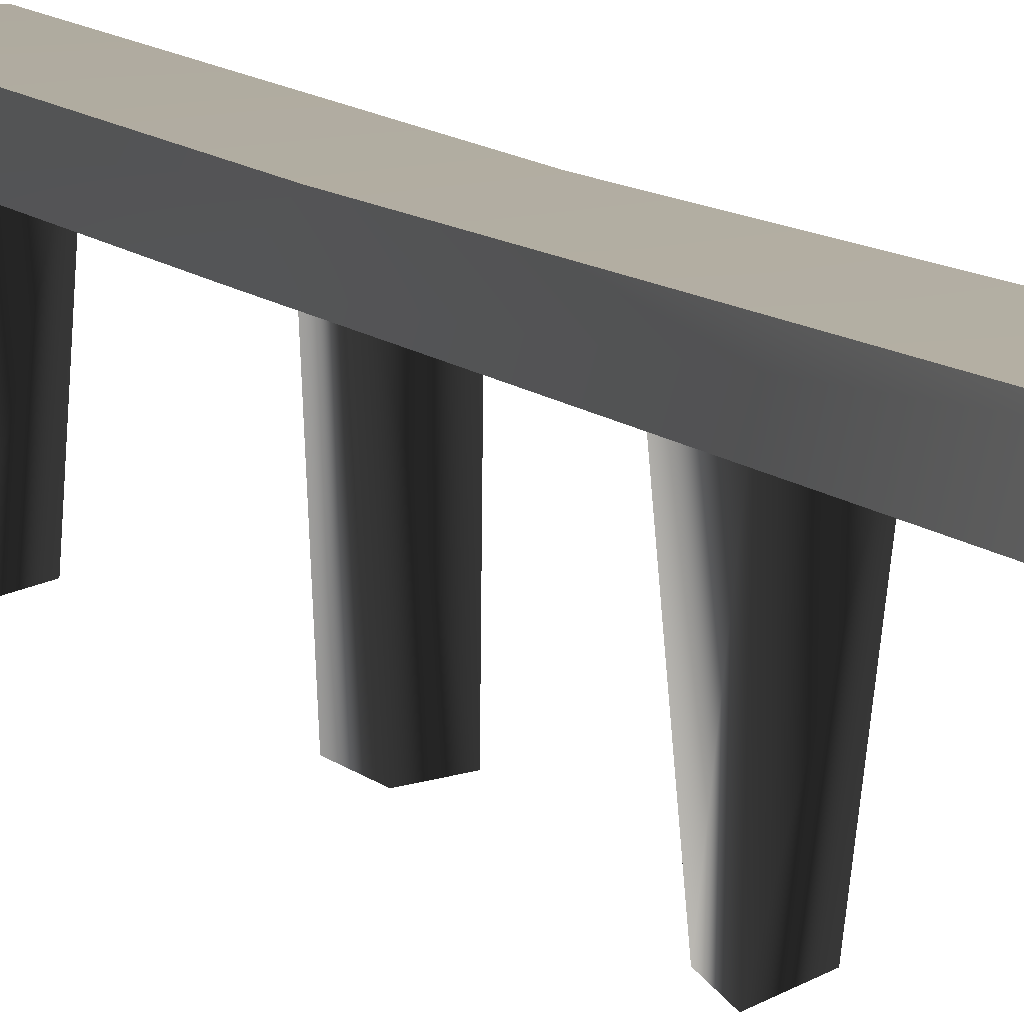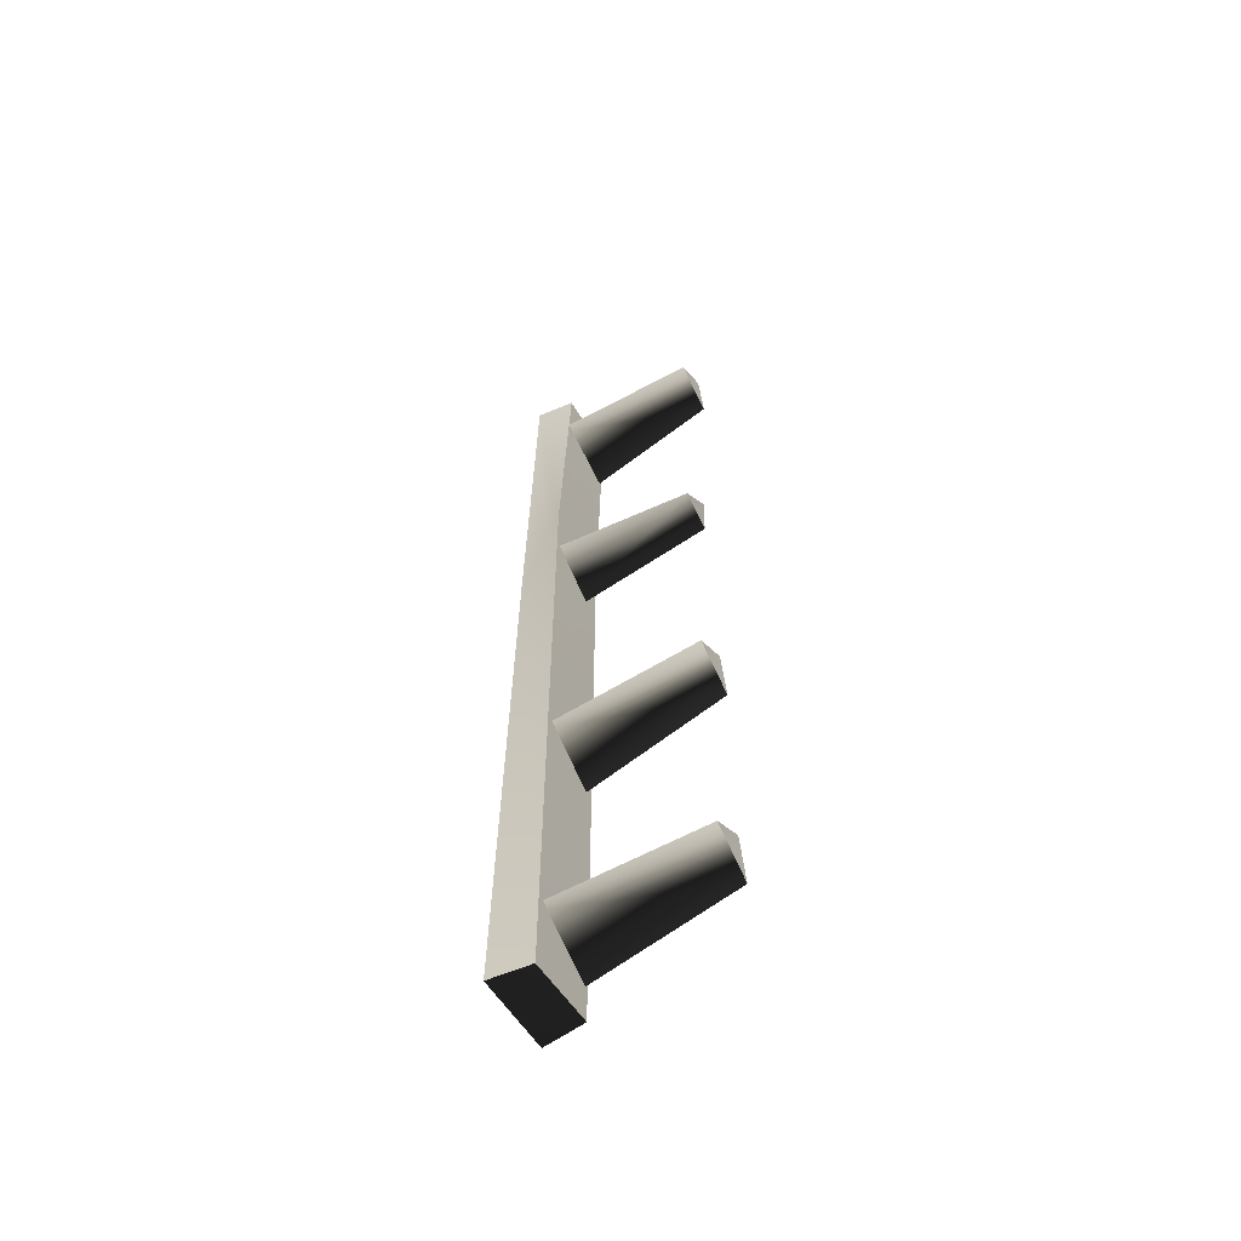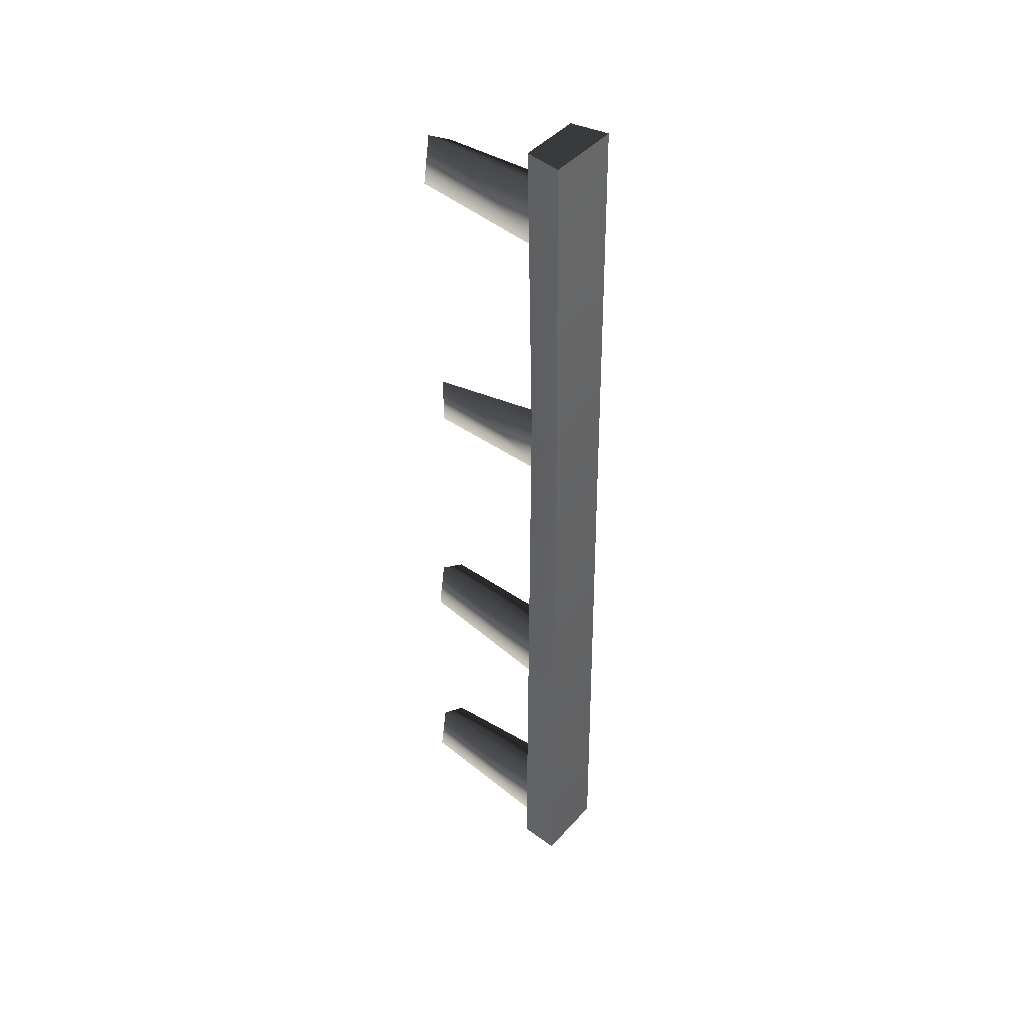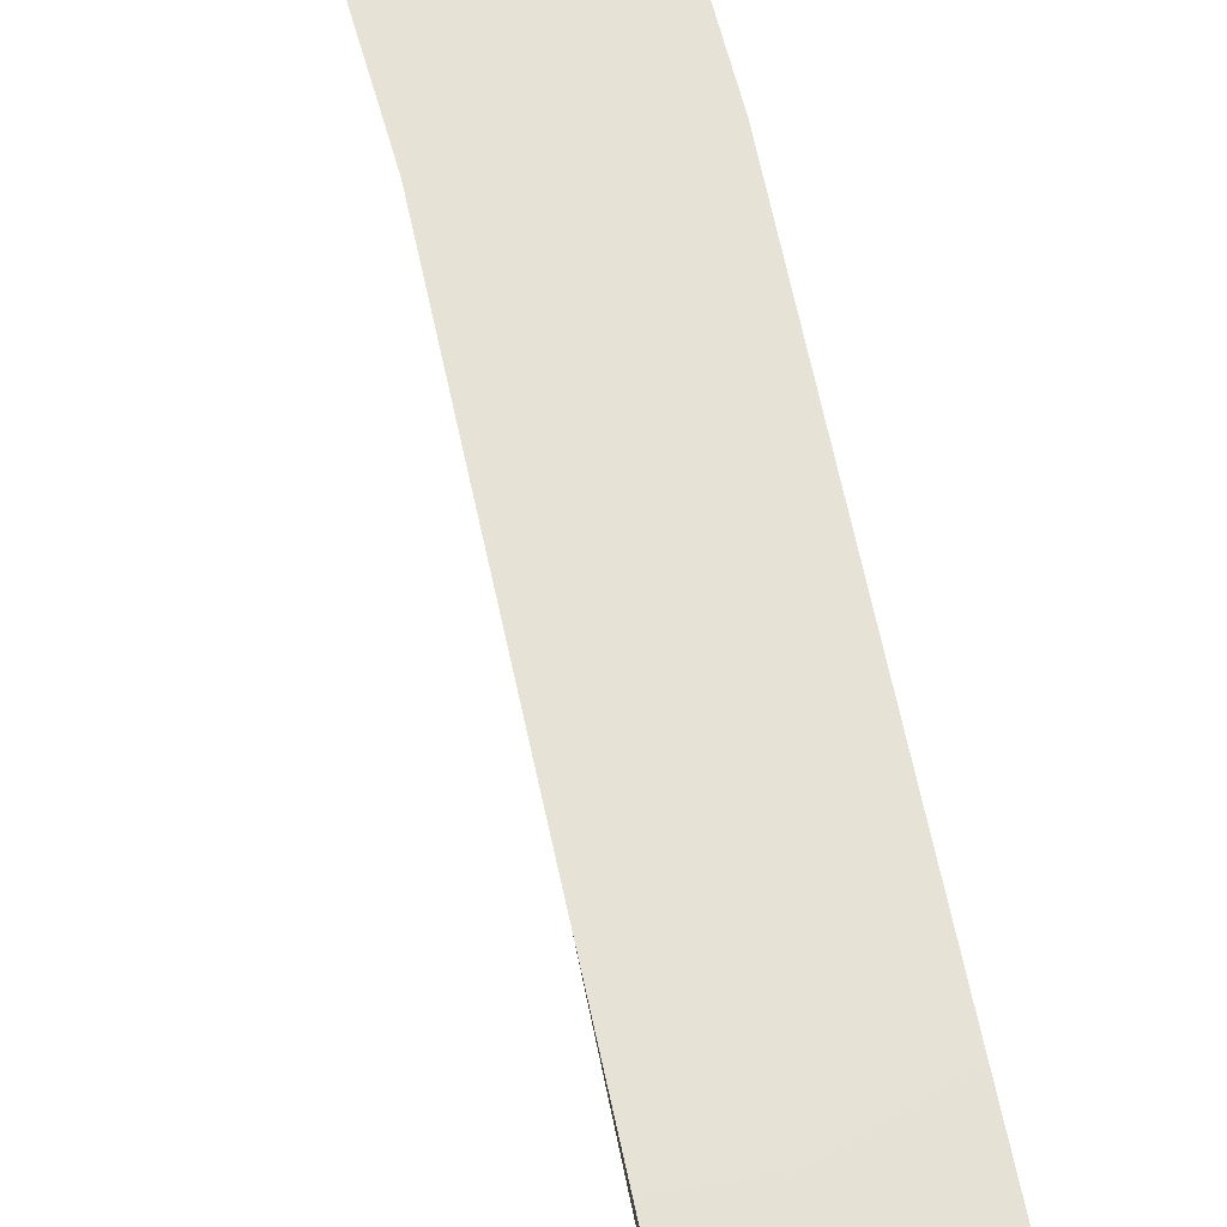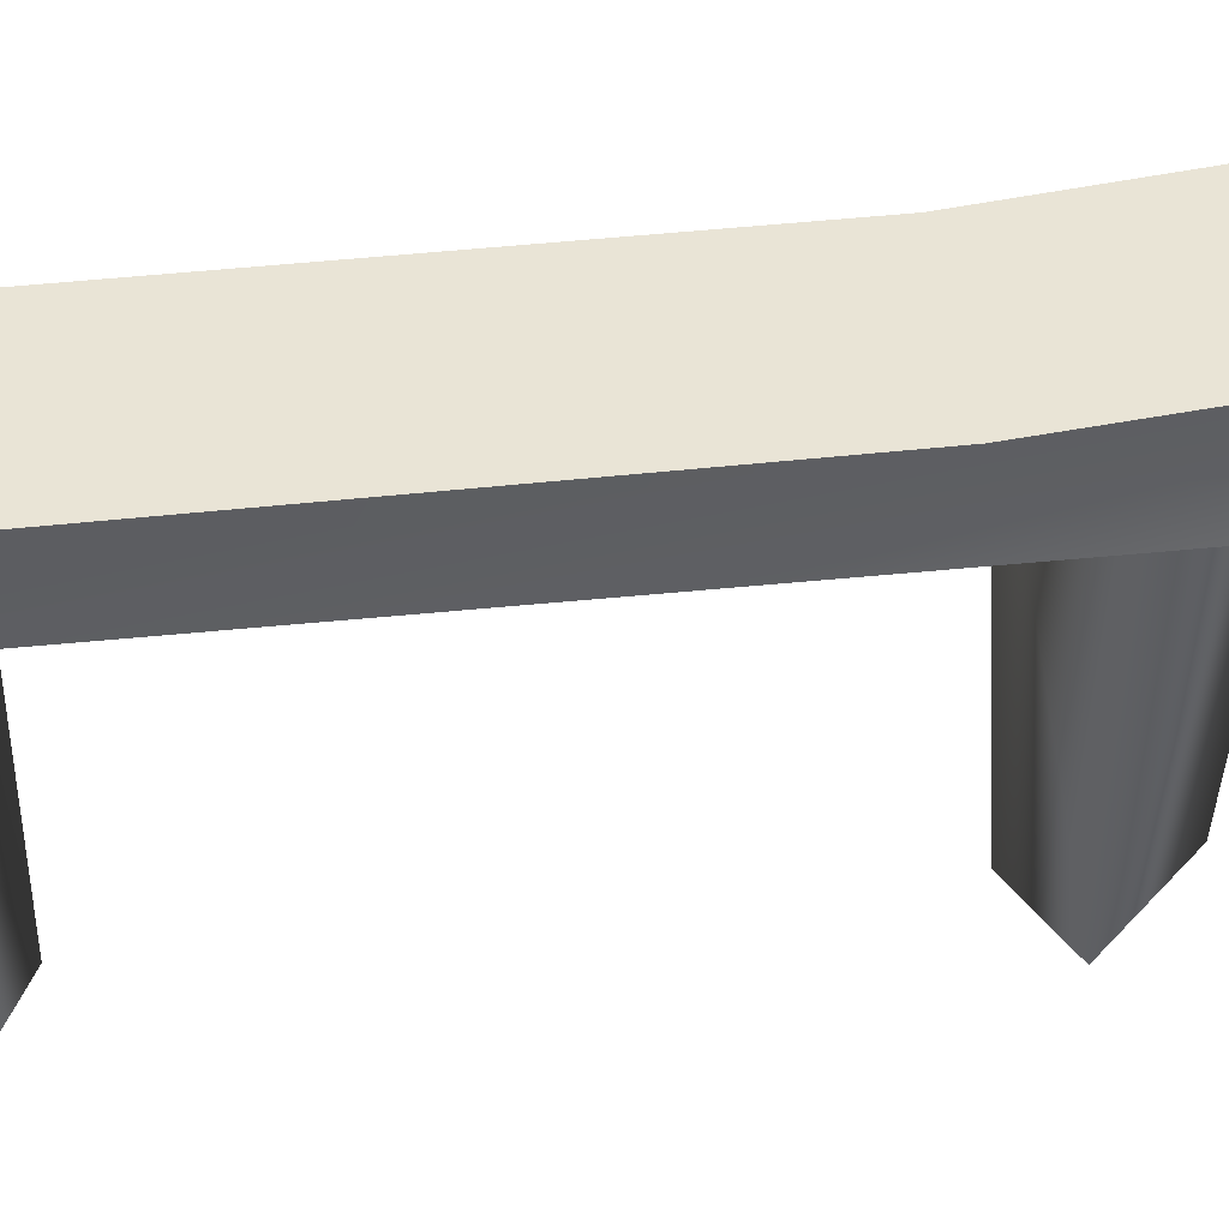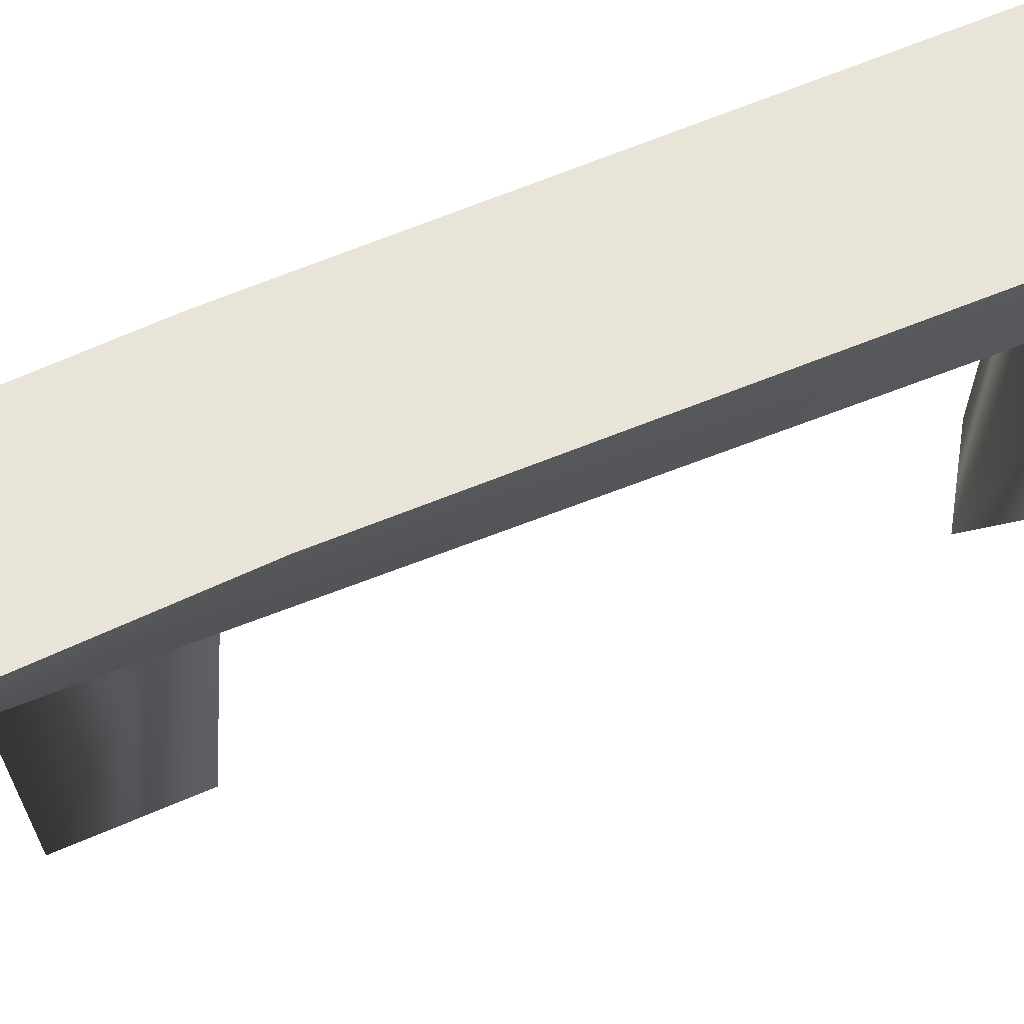
<metadata>
{"format":"obj","ext":"obj","renderer":"f3d","projection":"perspective","resolution":1024,"background":"white","views":[{"elev":10.2,"azim":156.5,"up":"+Y"},{"elev":-59.7,"azim":-59.2,"up":"+Z"},{"elev":41.5,"azim":126.3,"up":"+Z"},{"elev":63.4,"azim":166.9,"up":"+Y"},{"elev":42.8,"azim":-100.2,"up":"+Y"},{"elev":60.7,"azim":66.3,"up":"+Y"}]}
</metadata>
<code>
v 0.09784 -0.1463 -2.355
v 0.04614 -0.1478 -2.088
v -0.1308 -0.1432 -2.192
v 0.05727 -0.1463 2.16
v 0.005567 -0.1478 2.427
v -0.1714 -0.1432 2.323
v -0.04409 -0.1432 0.4856
v -0.04166 -0.1463 0.7664
v -0.2307 -0.1478 0.5709
v 0.05727 -0.1463 -0.9869
v 0.005568 -0.1478 -0.7199
v -0.1714 -0.1432 -0.8238
v -0.185 0.6303 2.666
v 0.1878 0.6303 2.666
v 0.2303 0.8441 2.666
v -0.2128 0.8441 2.666
v 0.2033 0.6717 -2.605
v -0.1883 0.6717 -2.641
v -0.2317 0.8855 -2.663
v 0.203 0.8855 -2.638
v -0.1883 0.6717 -2.641
v -0.2958 0.8117 0.3959
v -0.2317 0.8855 -2.663
v -0.3063 0.5979 0.9393
v -0.2128 0.8441 2.666
v -0.185 0.6303 2.666
v 0.203 0.8855 -2.638
v 0.08492 0.5979 0.8719
v 0.2033 0.6717 -2.605
v 0.1274 0.8117 0.4087
v 0.1878 0.6303 2.666
v 0.2303 0.8441 2.666
v -0.2317 0.8855 -2.663
v 0.1274 0.8117 0.4087
v 0.203 0.8855 -2.638
v -0.2958 0.8117 0.3959
v 0.2303 0.8441 2.666
v -0.2128 0.8441 2.666
v -0.1883 0.6717 -2.641
v 0.2033 0.6717 -2.605
v 0.08492 0.5979 0.8719
v -0.3063 0.5979 0.9393
v 0.1878 0.6303 2.666
v -0.185 0.6303 2.666
v 0.04614 -0.1478 -2.088
v 0.09784 -0.1463 -2.355
v 0.1937 0.7818 -2.417
v 0.1535 0.7365 -2.035
v -0.1756 0.7874 -2.231
v -0.1308 -0.1432 -2.192
v 0.09784 -0.1463 -2.355
v 0.1937 0.7818 -2.417
v 0.005567 -0.1478 2.427
v 0.05727 -0.1463 2.16
v 0.1531 0.7404 2.098
v -0.2161 0.746 2.284
v 0.1531 0.7404 2.098
v 0.05727 -0.1463 2.16
v -0.1714 -0.1432 2.323
v 0.1466 0.7365 2.48
v 0.005568 -0.1478 -0.7199
v 0.05727 -0.1463 -0.9869
v 0.1135 0.7404 -1.146
v -0.2161 0.746 -0.9599
v 0.1135 0.7404 -1.146
v 0.05727 -0.1463 -0.9869
v -0.1714 -0.1432 -0.8238
v 0.107 0.7365 -0.764
v -0.2307 -0.1478 0.5709
v -0.04166 -0.1463 0.7664
v -0.04614 0.708 0.8803
v -0.2762 0.7041 0.6559
v 0.01337 0.7136 0.4712
v -0.04409 -0.1432 0.4856
v -0.04166 -0.1463 0.7664
v -0.04614 0.708 0.8803
g RAIL_WOODEN01
o RAIL_WOODEN010
f 1 2 3
f 4 5 6
f 7 8 9
f 10 11 12
f 13 14 15
f 15 16 13
f 17 18 19
f 19 20 17
f 21 22 23
f 24 22 21
f 22 24 25
f 24 26 25
f 27 28 29
f 30 28 27
f 28 30 31
f 30 32 31
f 33 34 35
f 36 34 33
f 34 36 37
f 36 38 37
f 39 40 41
f 41 42 39
f 42 41 43
f 43 44 42
f 45 46 47
f 47 48 45
f 49 50 45
f 45 48 49
f 51 50 49
f 49 52 51
f 53 54 55
f 56 57 58
f 58 59 56
f 56 59 53
f 53 60 56
f 55 60 53
f 61 62 63
f 64 65 66
f 66 67 64
f 64 67 61
f 61 68 64
f 63 68 61
f 69 70 71
f 71 72 69
f 73 74 69
f 69 72 73
f 75 74 73
f 73 76 75

</code>
